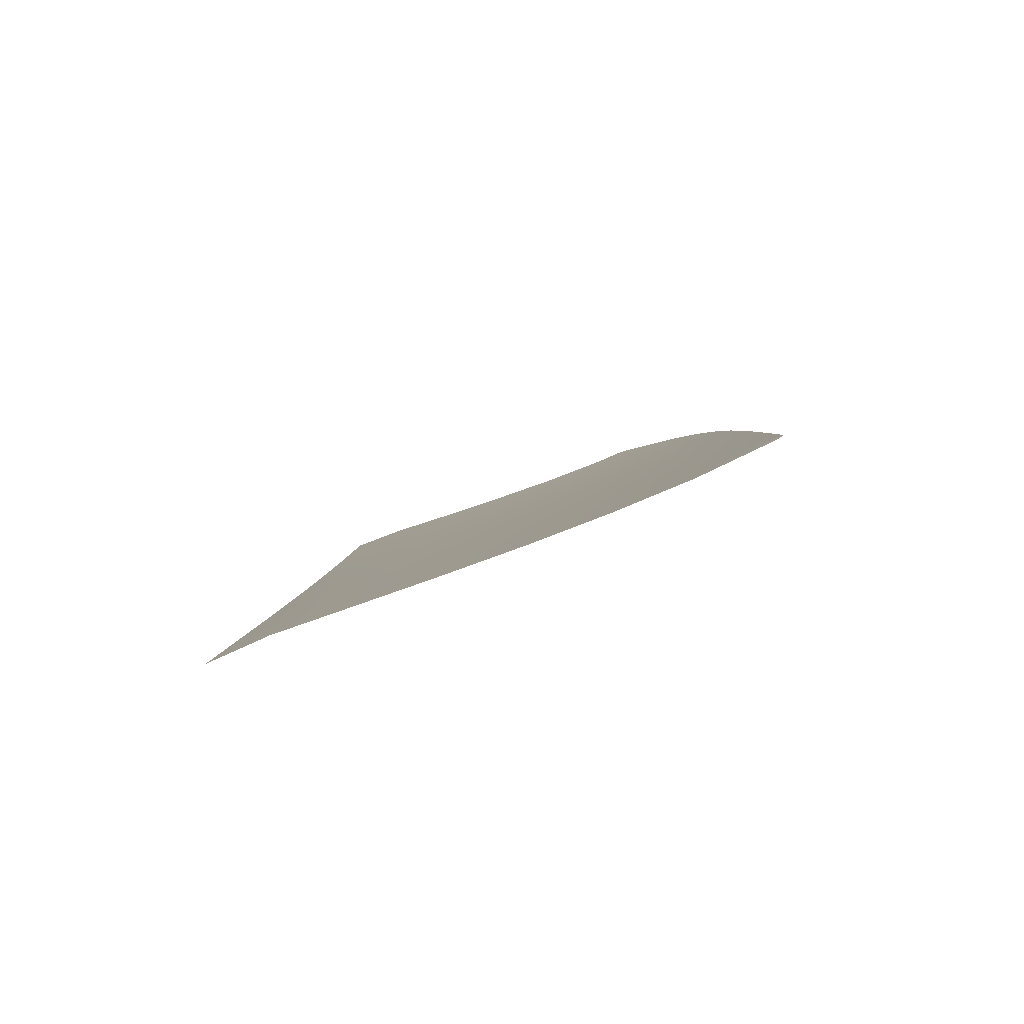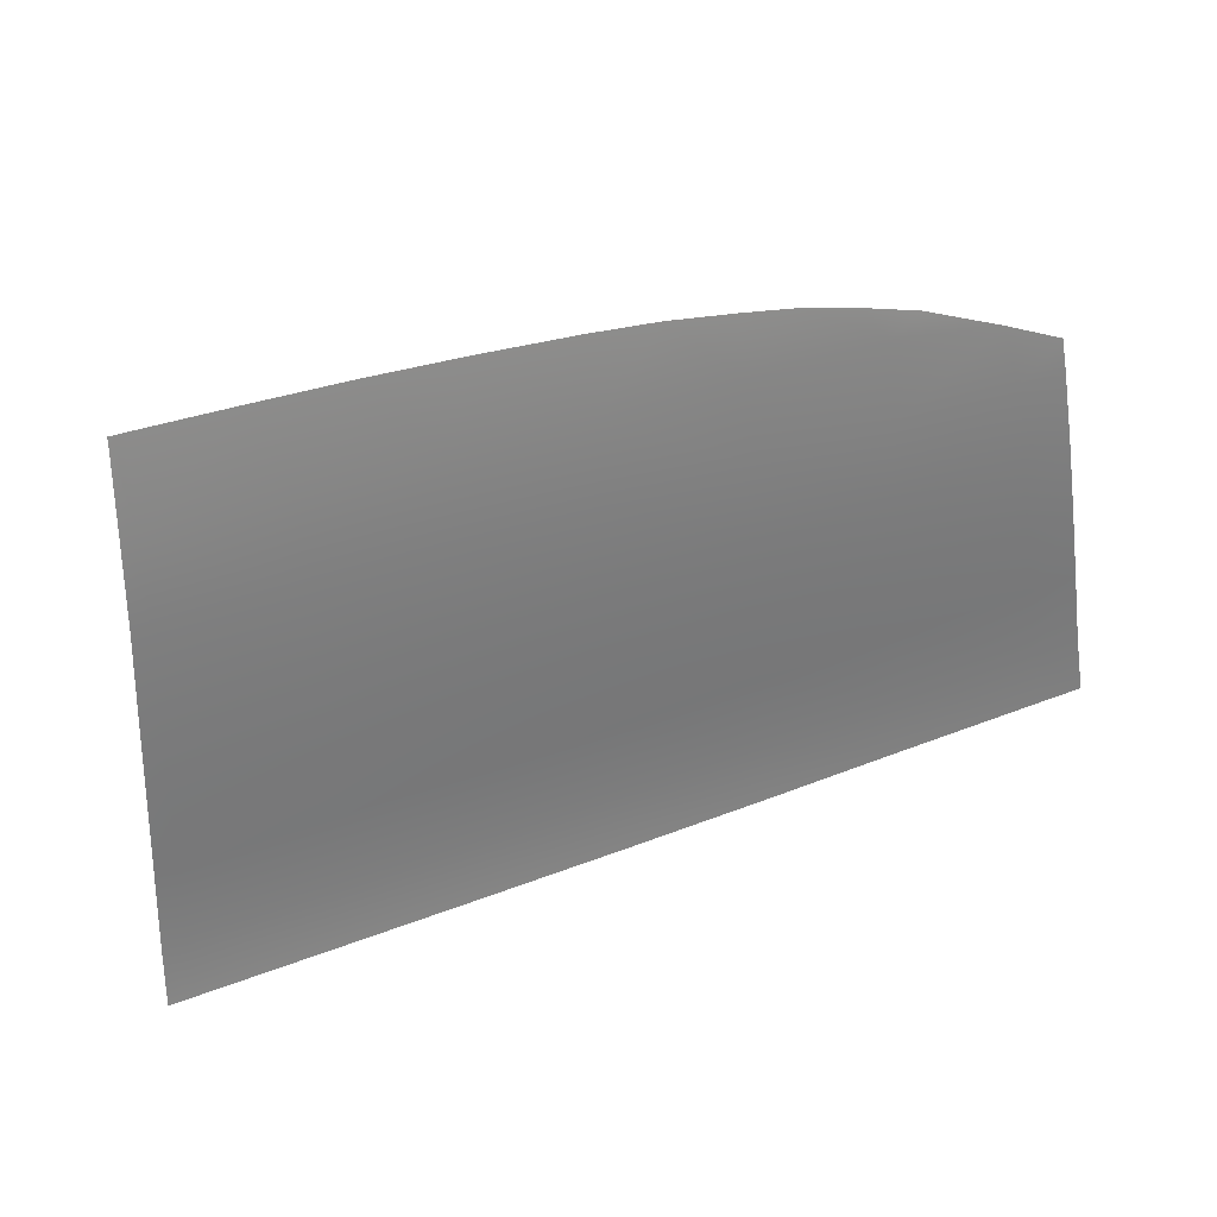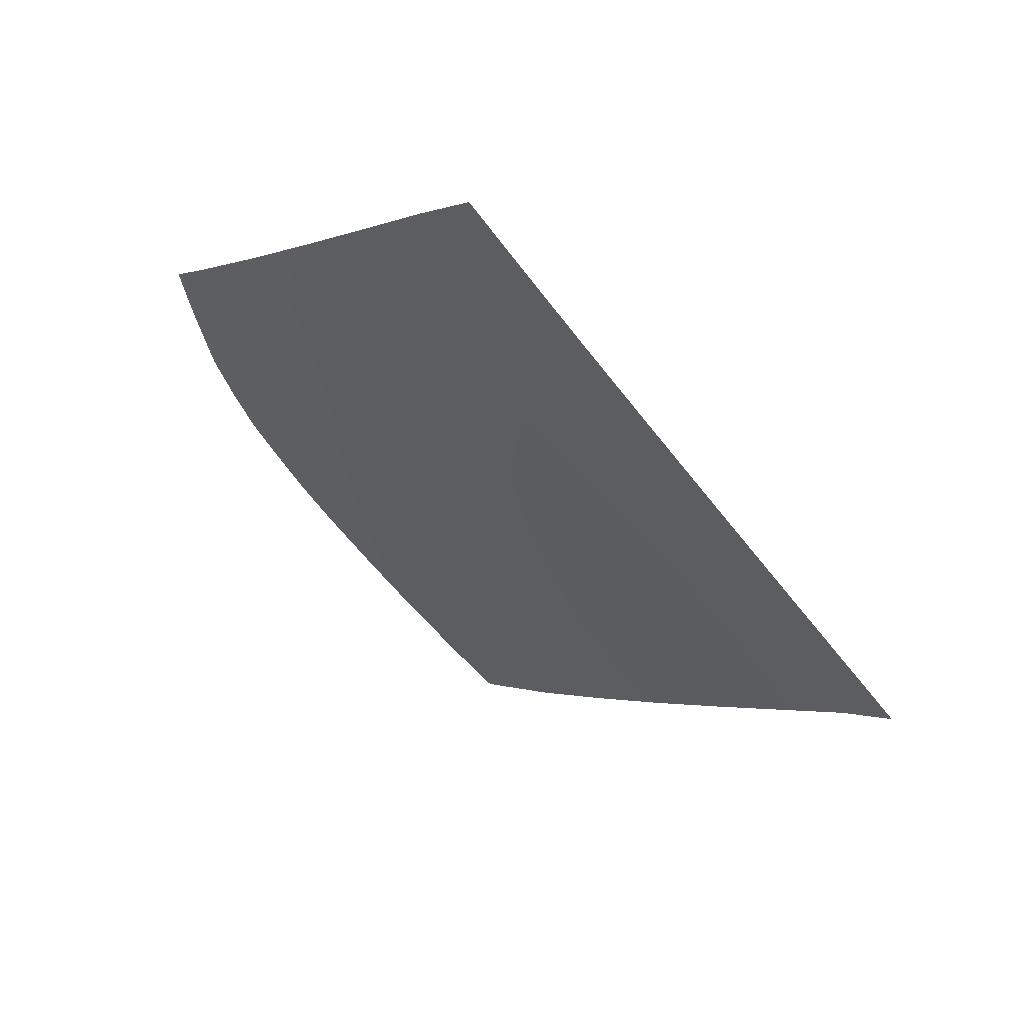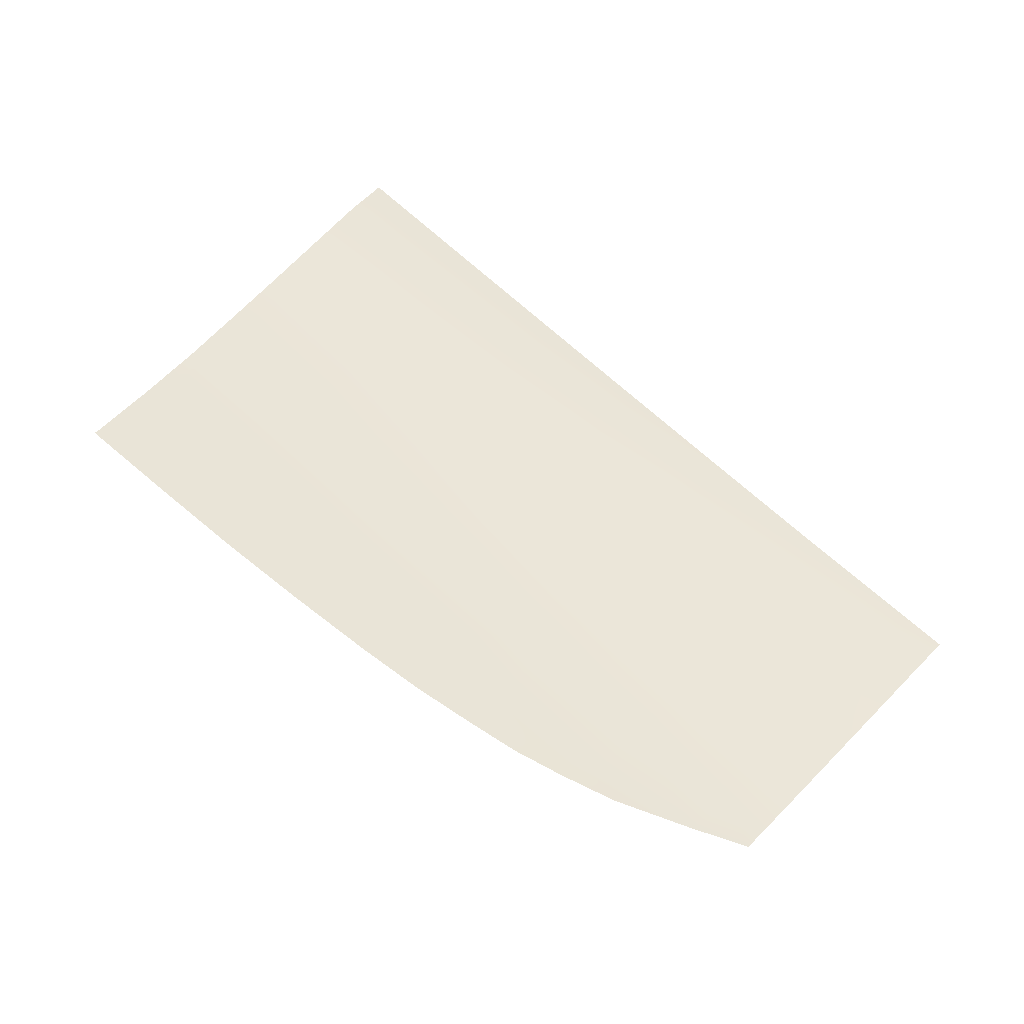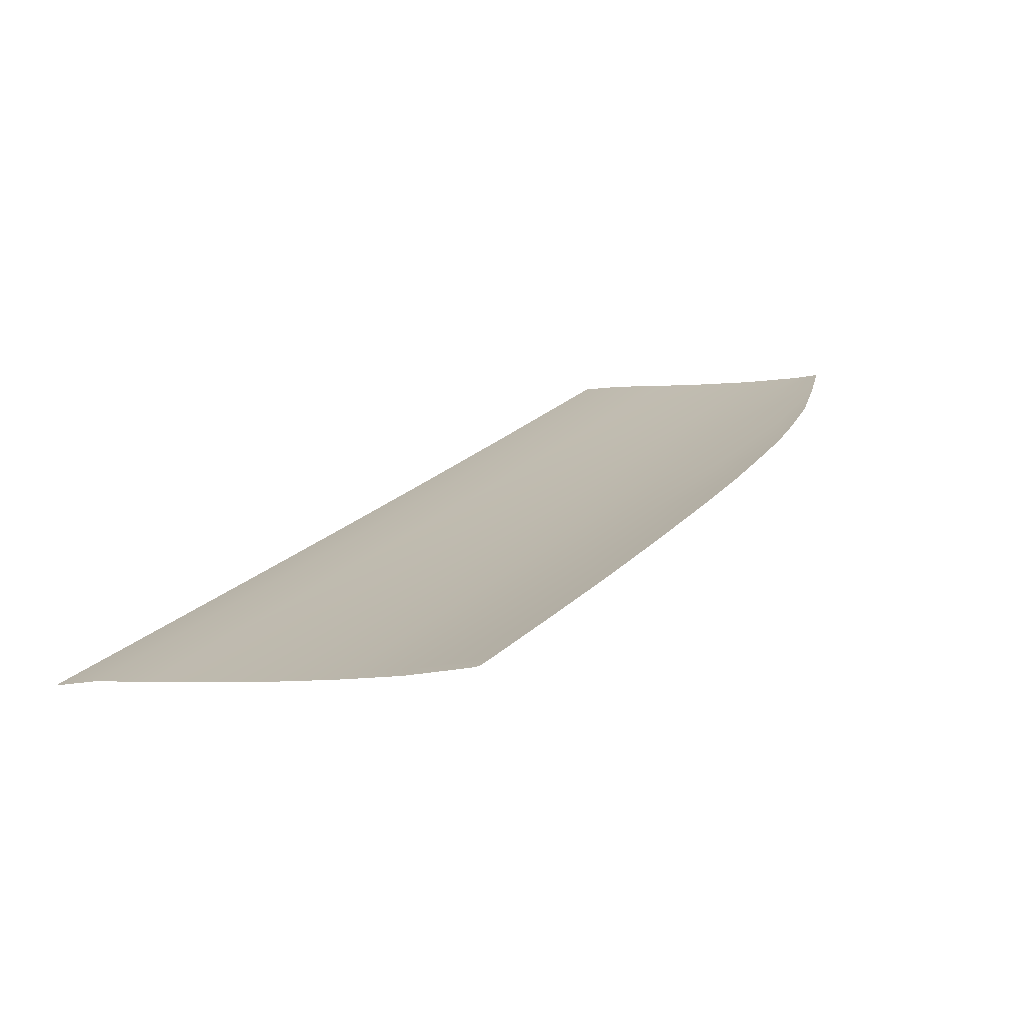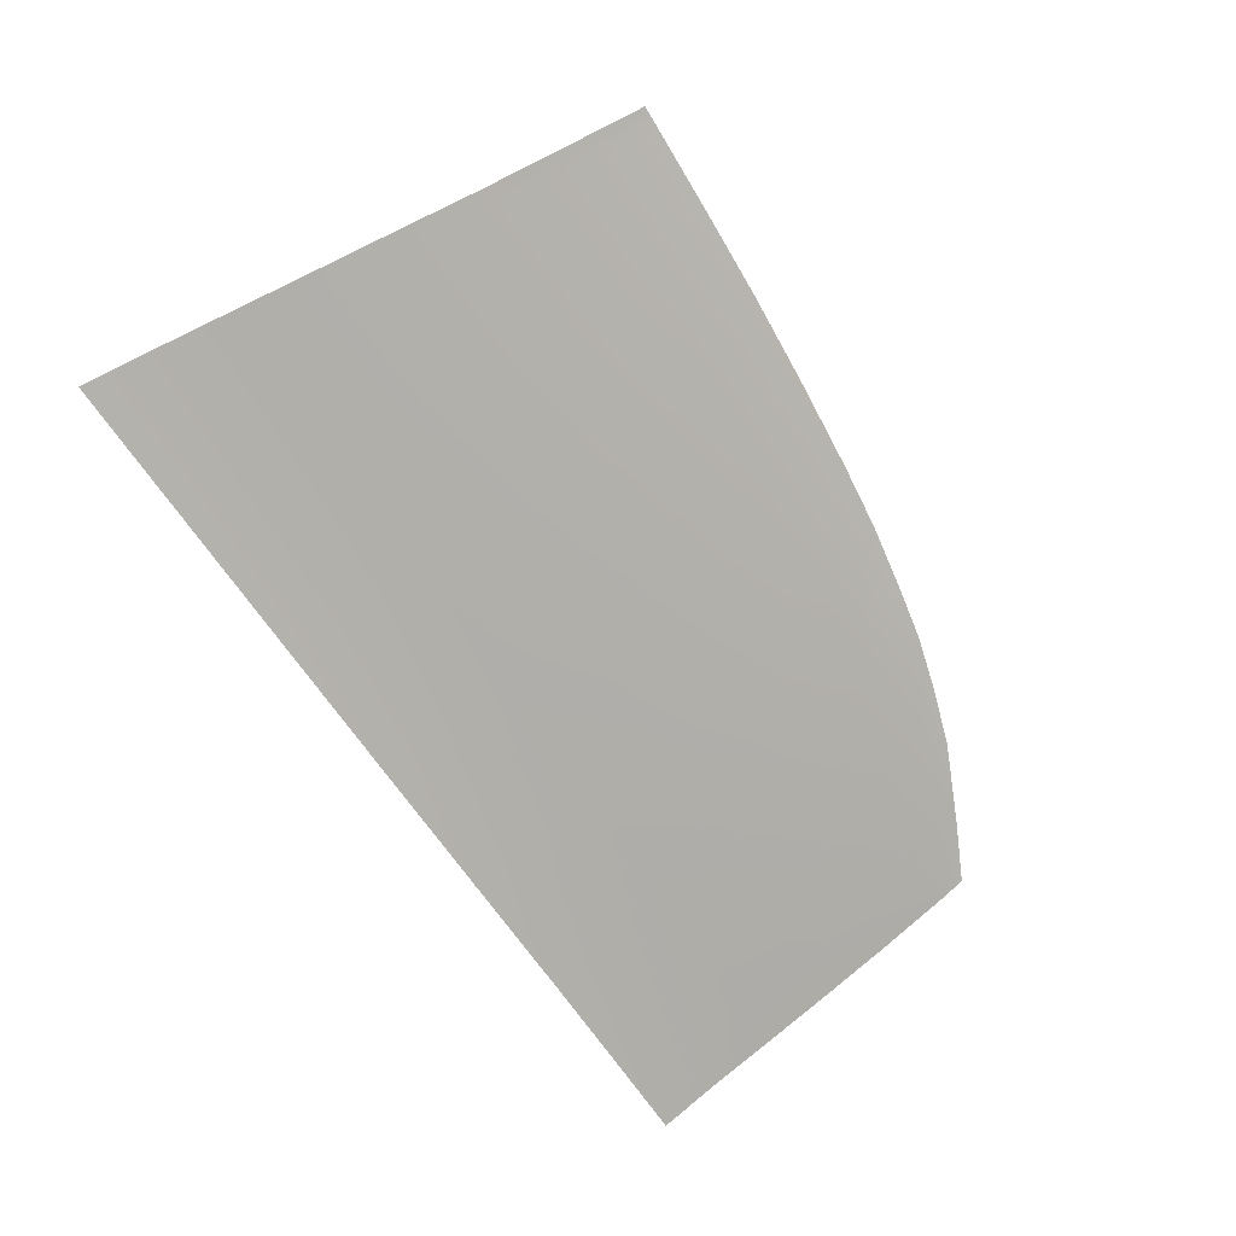
<metadata>
{"format":"obj","ext":"obj","renderer":"f3d","projection":"perspective","resolution":1024,"background":"white","views":[{"elev":4.5,"azim":91.7,"up":"+Z"},{"elev":52.5,"azim":160.3,"up":"+Y"},{"elev":-42.1,"azim":-59.4,"up":"+Z"},{"elev":67.3,"azim":-138.9,"up":"+Z"},{"elev":29.3,"azim":128.1,"up":"+Z"},{"elev":-68.7,"azim":121.6,"up":"+Z"}]}
</metadata>
<code>
v  -91.86 37.38 -76.54
v  -81.72 37.01 -76.79
v  -91.92 33.28 -78.1
v  -81.62 32.94 -78.39
v  -95.3 37.49 -76.44
v  -95.1 42.49 -74.81
v  -91.65 42.41 -74.91
v  -94.89 47.54 -73.1
v  -91.45 47.5 -73.21
v  -91.24 52.63 -71.41
v  -94.68 52.64 -71.29
v  -91.03 57.77 -69.44
v  -94.47 57.74 -69.31
v  -90.28 61.83 -67.63
v  -94.38 59.93 -68.35
v  -28.5 30.73 -79.34
v  -30.18 30.8 -79.32
v  -29.12 34.91 -77.5
v  -30.7 34.98 -77.48
v  -33.33 63.04 -67.36
v  -34.51 63.05 -67.38
v  -34.15 68.58 -64.79
v  -35.32 69.08 -64.48
v  -34.23 69.08 -64.45
v  -32.53 57.49 -69.6
v  -33.77 57.5 -69.61
v  -31.67 51.95 -71.67
v  -33.02 51.97 -71.67
v  -30.82 46.28 -73.65
v  -32.26 46.31 -73.65
v  -29.97 40.6 -75.58
v  -31.5 40.64 -75.57
v  -51.07 35.81 -77.25
v  -61.26 36.23 -77.13
v  -51.56 41.27 -75.46
v  -61.6 41.57 -75.38
v  -52.02 46.76 -73.64
v  -61.9 46.97 -73.61
v  -52.47 52.25 -71.75
v  -62.2 52.38 -71.76
v  -52.92 57.67 -69.76
v  -62.49 57.74 -69.79
v  -53.49 63.13 -67.55
v  -62.78 63.14 -67.57
v  -50.76 31.65 -79.06
v  -61.05 32.08 -78.9
v  -55.94 68.57 -64.91
v  -62.86 68.14 -65.12
v  -40.89 35.39 -77.36
v  -41.53 40.95 -75.51
v  -42.14 46.54 -73.65
v  -42.75 52.11 -71.72
v  -43.34 57.59 -69.7
v  -43.95 63.09 -67.48
v  -40.47 31.23 -79.2
v  -48.96 68.87 -64.75
v  -41.96 69.01 -64.61
v  -81.87 42.16 -75.13
v  -81.99 47.36 -73.42
v  -82.11 52.59 -71.62
v  -82.21 57.81 -69.66
v  -95.47 33.39 -78.01
v  -82.31 63.07 -67.38
v  -71.49 36.63 -76.98
v  -71.73 41.87 -75.28
v  -71.95 47.17 -73.55
v  -72.15 52.49 -71.73
v  -72.35 57.79 -69.77
v  -72.55 63.13 -67.54
v  -71.34 32.51 -78.68
v  -67.85 67.71 -65.31
v  -72.74 67.02 -65.61
v  -76.68 66.38 -65.88
v  -84.69 64.2 -66.73
v  -80.51 65.44 -66.25
g Y175_18_305B_L_1_DTaSI_Y175_18_305B_L
f 1 2 3
f 3 2 4
f 5 6 1
f 1 6 7
f 6 8 7
f 7 8 9
f 10 9 11
f 11 9 8
f 12 10 13
f 13 10 11
f 14 12 15
f 15 12 13
f 16 17 18
f 18 17 19
f 20 21 22
f 23 24 21
f 24 22 21
f 25 26 20
f 20 26 21
f 27 28 25
f 25 28 26
f 29 30 27
f 27 30 28
f 31 32 29
f 29 32 30
f 18 19 31
f 31 19 32
f 33 34 35
f 35 34 36
f 35 36 37
f 37 36 38
f 37 38 39
f 39 38 40
f 39 40 41
f 41 40 42
f 41 42 43
f 43 42 44
f 45 46 33
f 33 46 34
f 43 44 47
f 47 44 48
f 19 49 32
f 32 49 50
f 32 50 30
f 30 50 51
f 30 51 28
f 28 51 52
f 28 52 26
f 26 52 53
f 26 53 21
f 21 53 54
f 49 33 50
f 50 33 35
f 50 35 51
f 51 35 37
f 51 37 52
f 52 37 39
f 52 39 53
f 53 39 41
f 53 41 54
f 54 41 43
f 55 45 49
f 49 45 33
f 17 55 19
f 19 55 49
f 47 56 43
f 56 54 43
f 56 57 54
f 23 21 57
f 57 21 54
f 2 1 58
f 58 1 7
f 58 7 59
f 59 7 9
f 59 9 60
f 60 9 10
f 61 60 12
f 12 60 10
f 5 1 62
f 62 1 3
f 12 14 61
f 61 14 63
f 64 2 65
f 65 2 58
f 65 58 66
f 66 58 59
f 66 59 67
f 67 59 60
f 67 60 68
f 68 60 61
f 68 61 69
f 69 61 63
f 70 4 64
f 64 4 2
f 34 64 36
f 36 64 65
f 36 65 38
f 38 65 66
f 38 66 40
f 40 66 67
f 40 67 42
f 42 67 68
f 42 68 44
f 44 68 69
f 46 70 34
f 34 70 64
f 71 48 44
f 71 44 69
f 72 71 69
f 73 72 69
f 74 75 63
f 69 63 73
f 73 63 75
f 63 14 74

</code>
